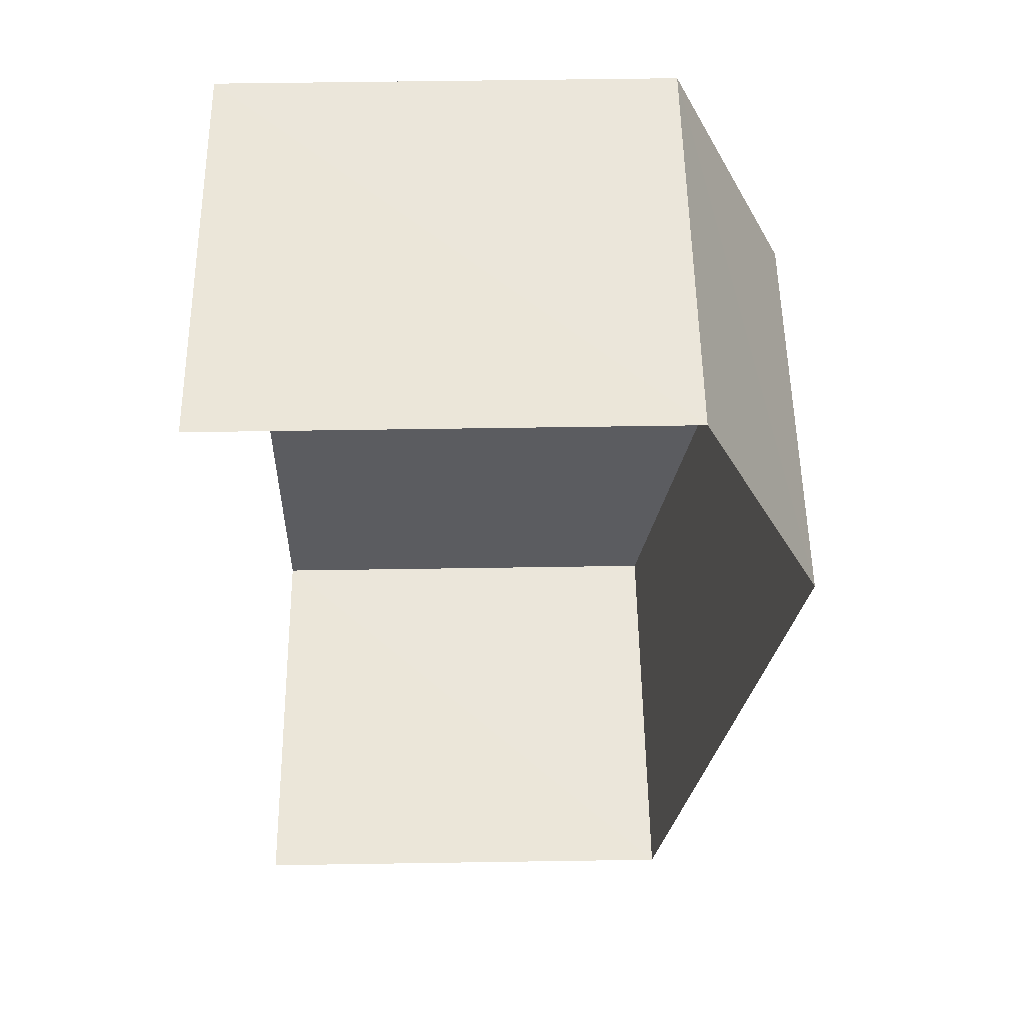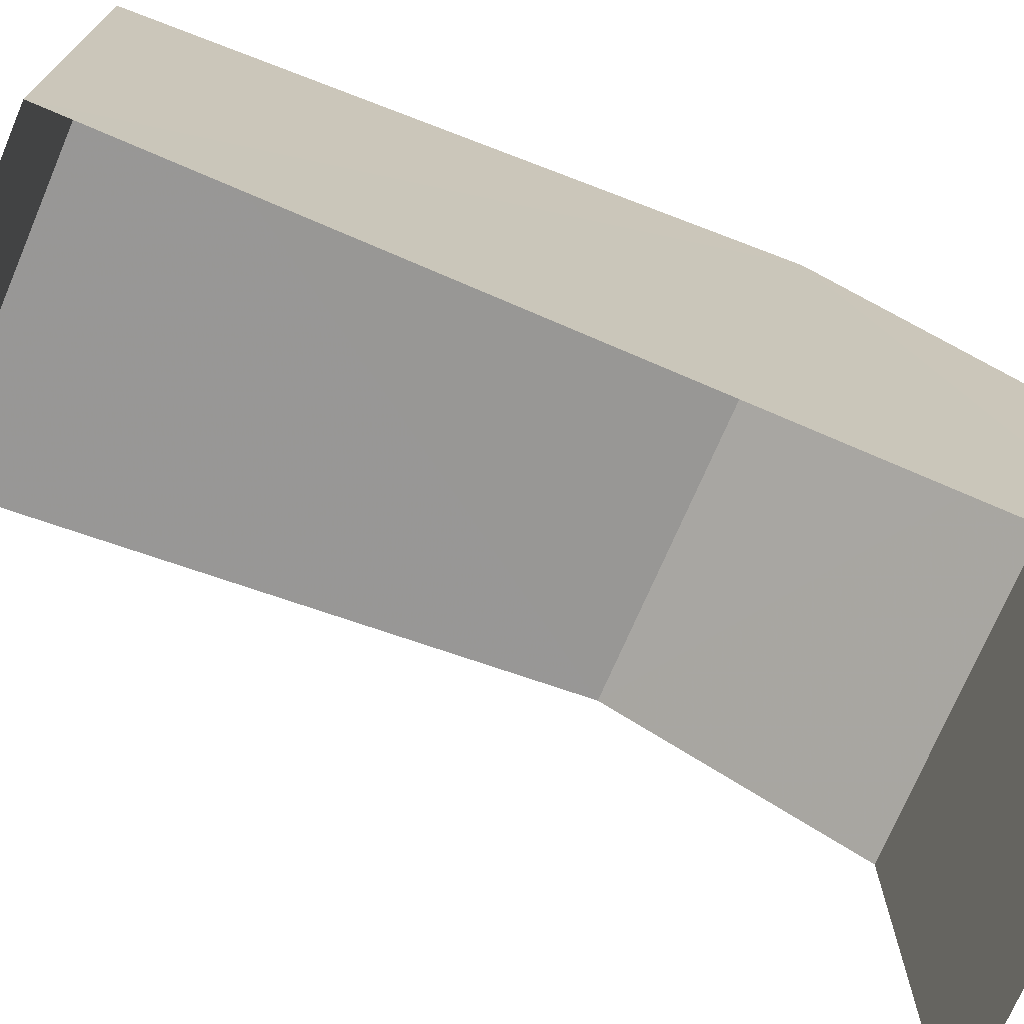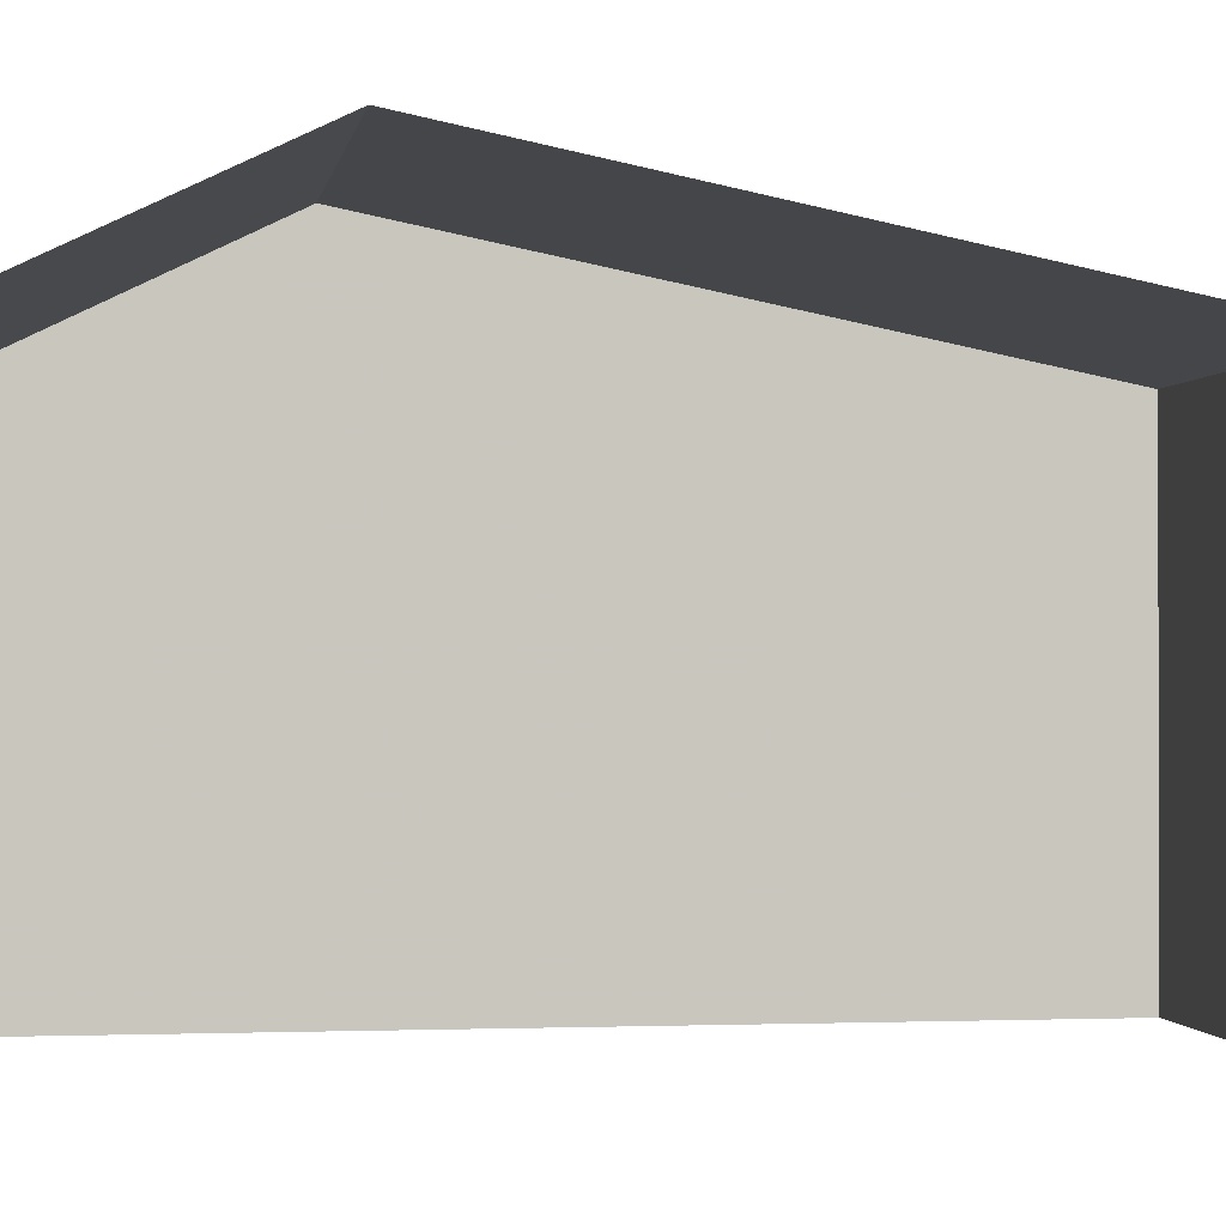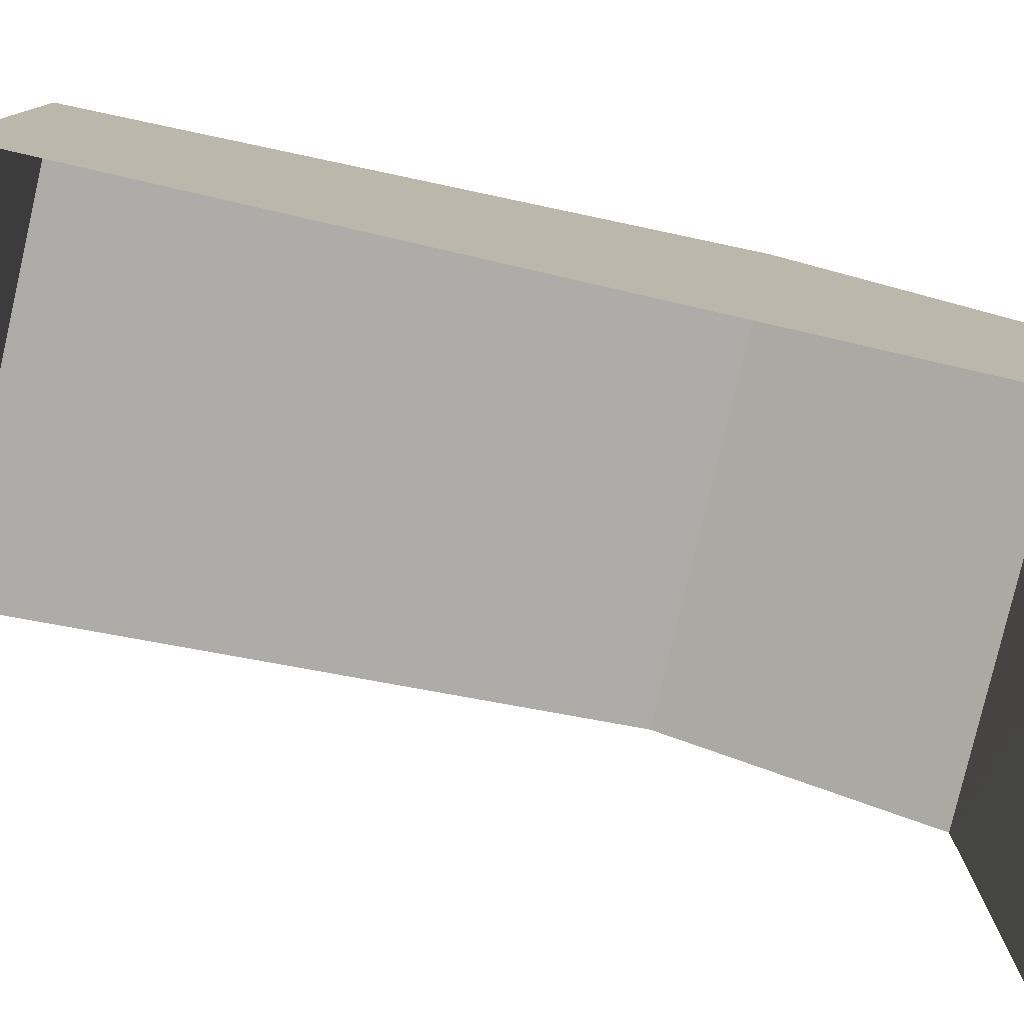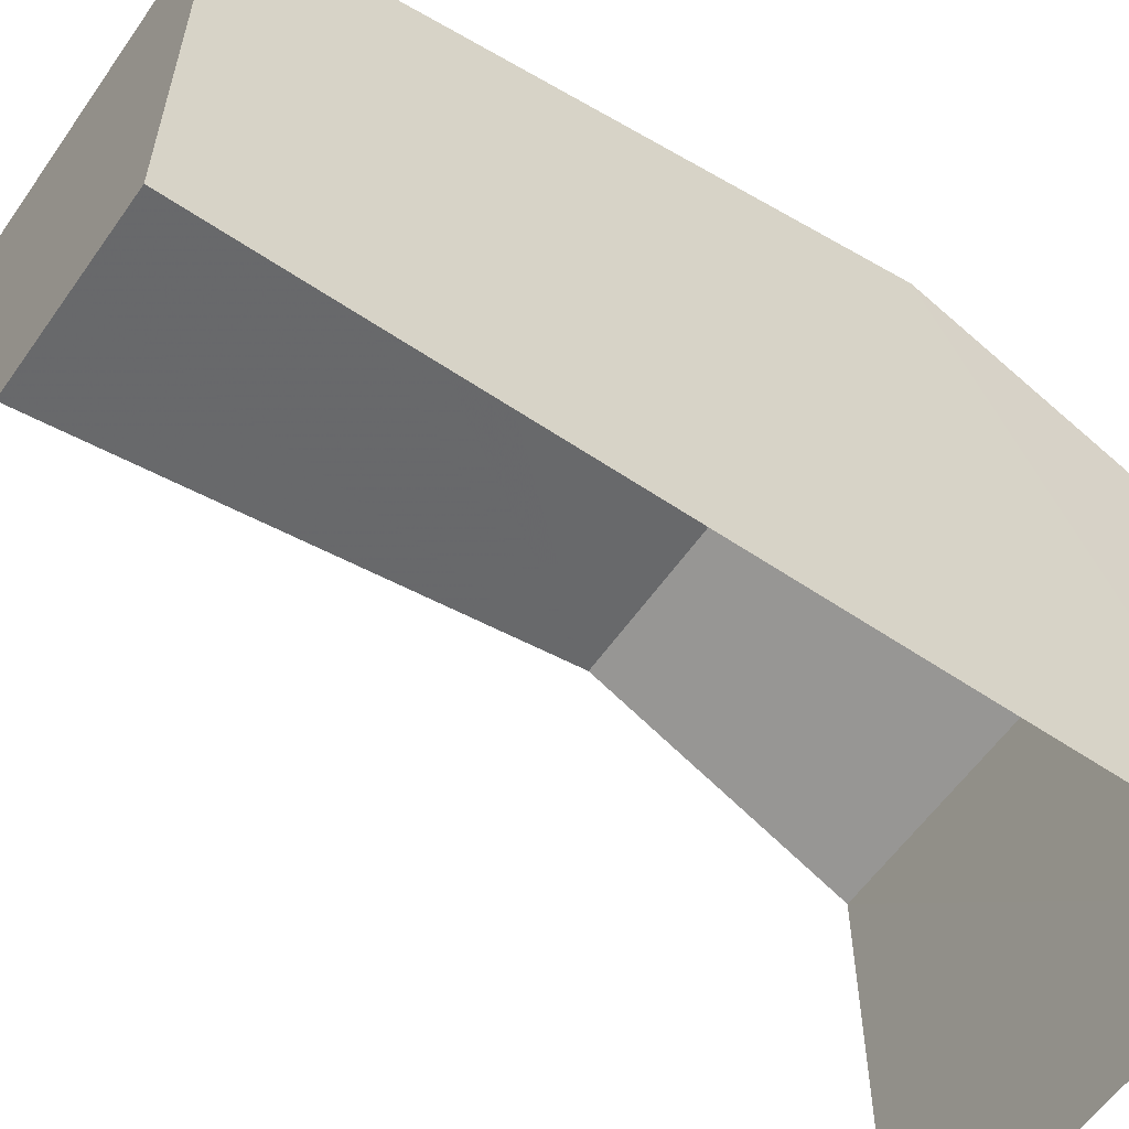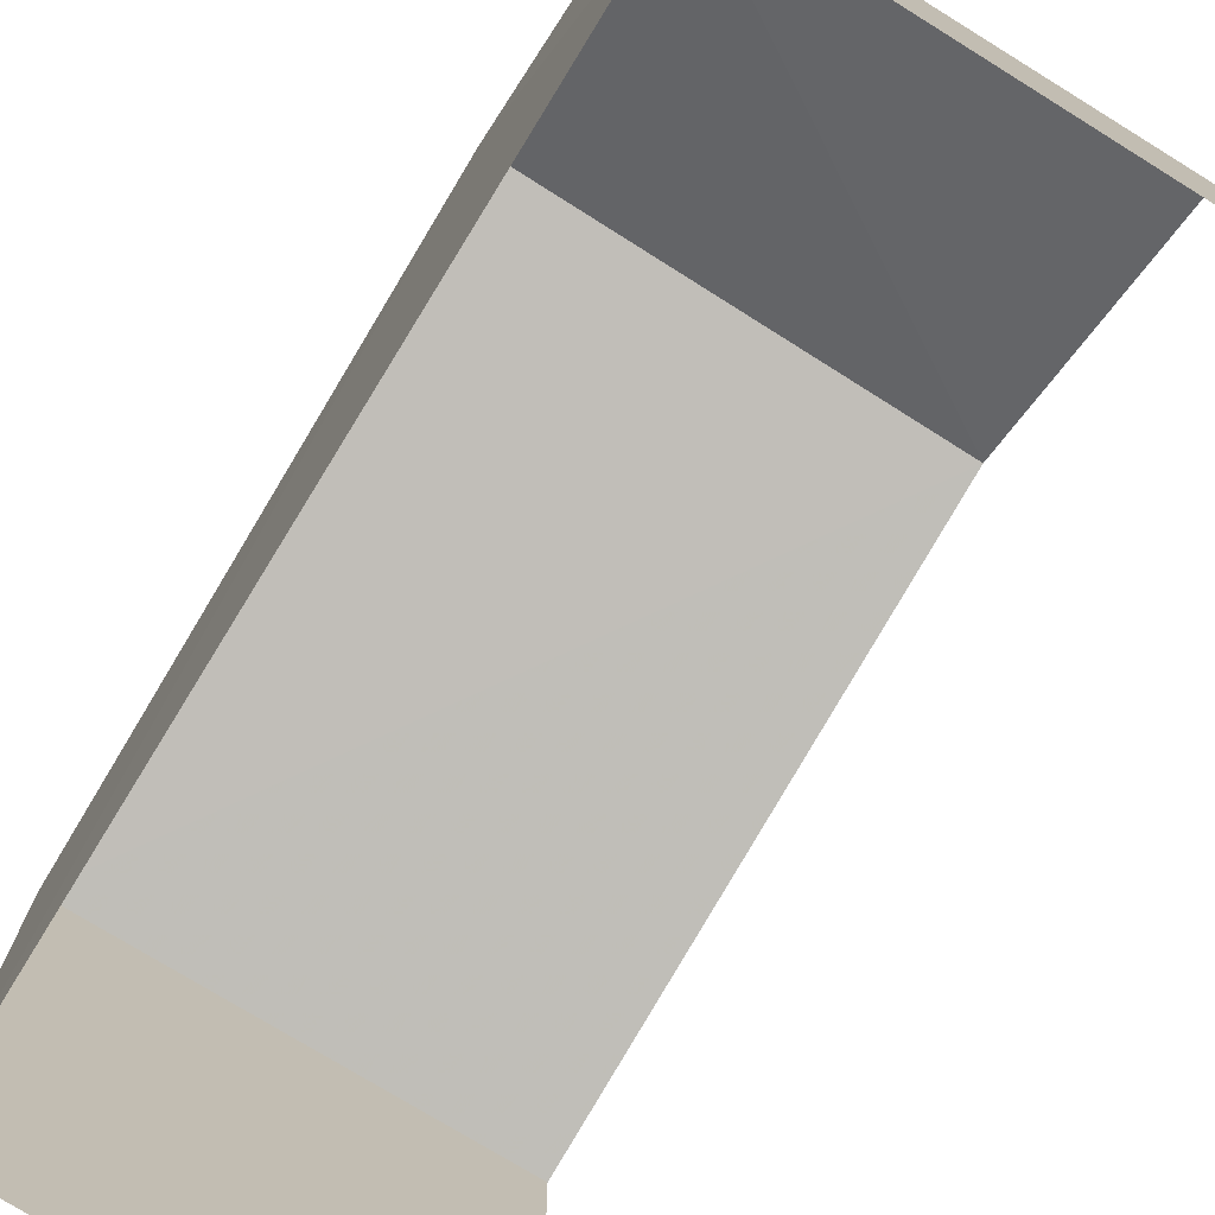
<metadata>
{"format":"obj","ext":"obj","renderer":"f3d","projection":"perspective","resolution":1024,"background":"white","views":[{"elev":57.0,"azim":-90.8,"up":"+Y"},{"elev":-72.6,"azim":64.7,"up":"+Z"},{"elev":-0.8,"azim":-100.9,"up":"+Z"},{"elev":-79.3,"azim":74.8,"up":"+Z"},{"elev":-58.7,"azim":53.0,"up":"+Z"},{"elev":-75.6,"azim":146.0,"up":"+Z"}]}
</metadata>
<code>
v -3.733e+05 -1.054e+05 21.93
v -3.733e+05 -1.054e+05 21.93
v -3.733e+05 -1.054e+05 21.93
v -3.733e+05 -1.054e+05 21.93
v -3.733e+05 -1.054e+05 26.54
v -3.733e+05 -1.054e+05 26.54
v -3.733e+05 -1.054e+05 27.79
v -3.733e+05 -1.054e+05 27.79
v -3.733e+05 -1.054e+05 26.54
v -3.733e+05 -1.054e+05 26.55
f 1 2 3
f 4 1 3
f 6 1 7
f 1 4 7
f 4 10 7
f 5 6 7
f 8 5 7
f 7 9 8
f 7 10 9
f 6 2 1
f 6 5 2
f 9 3 8
f 3 2 8
f 2 5 8
f 10 4 3
f 9 10 3

</code>
